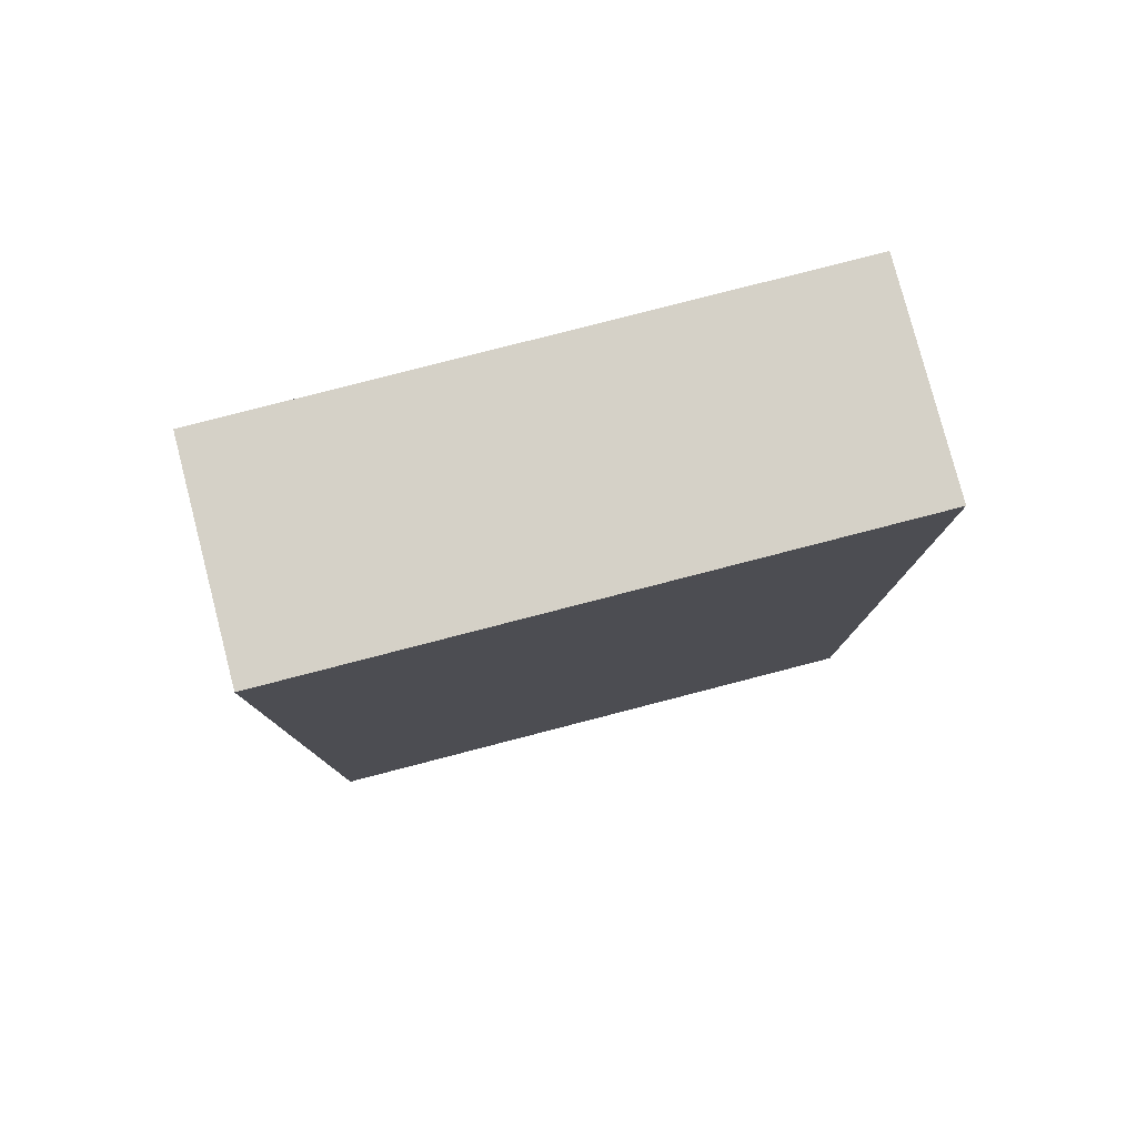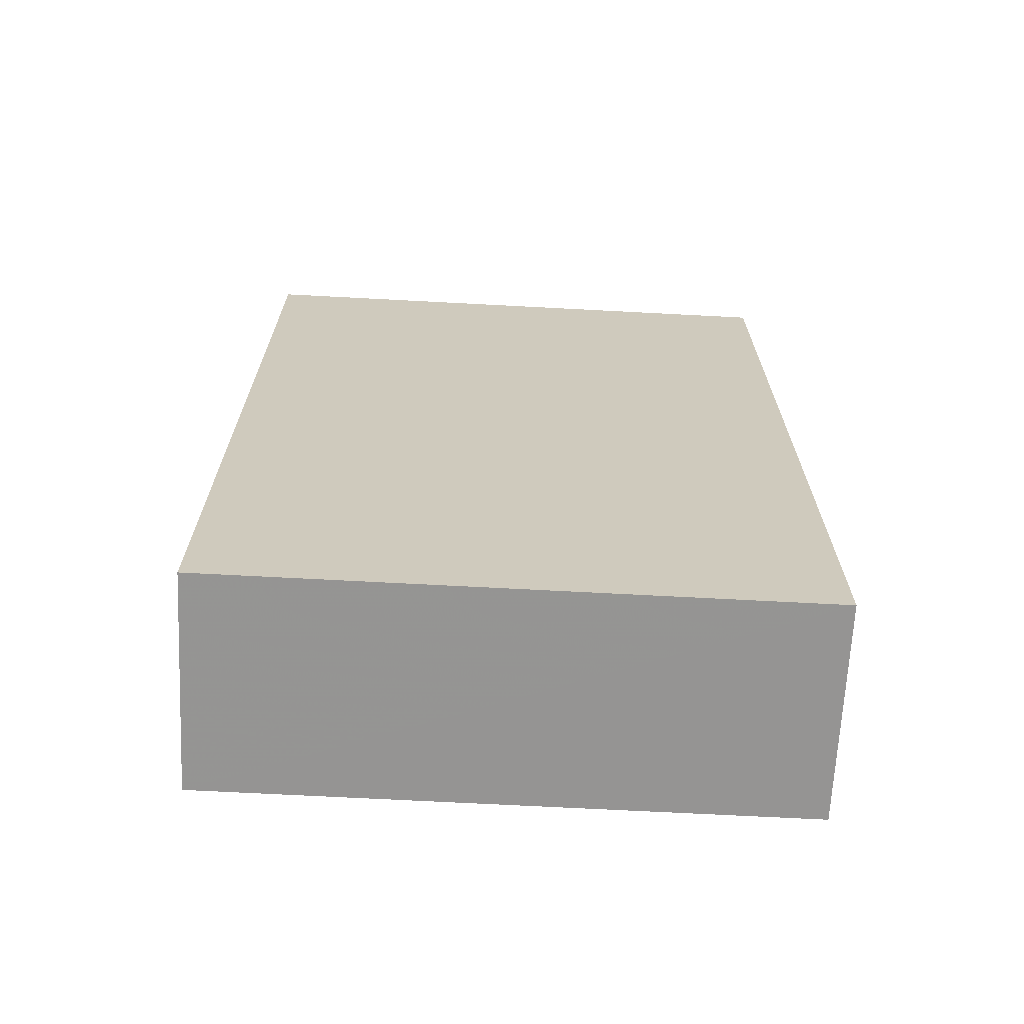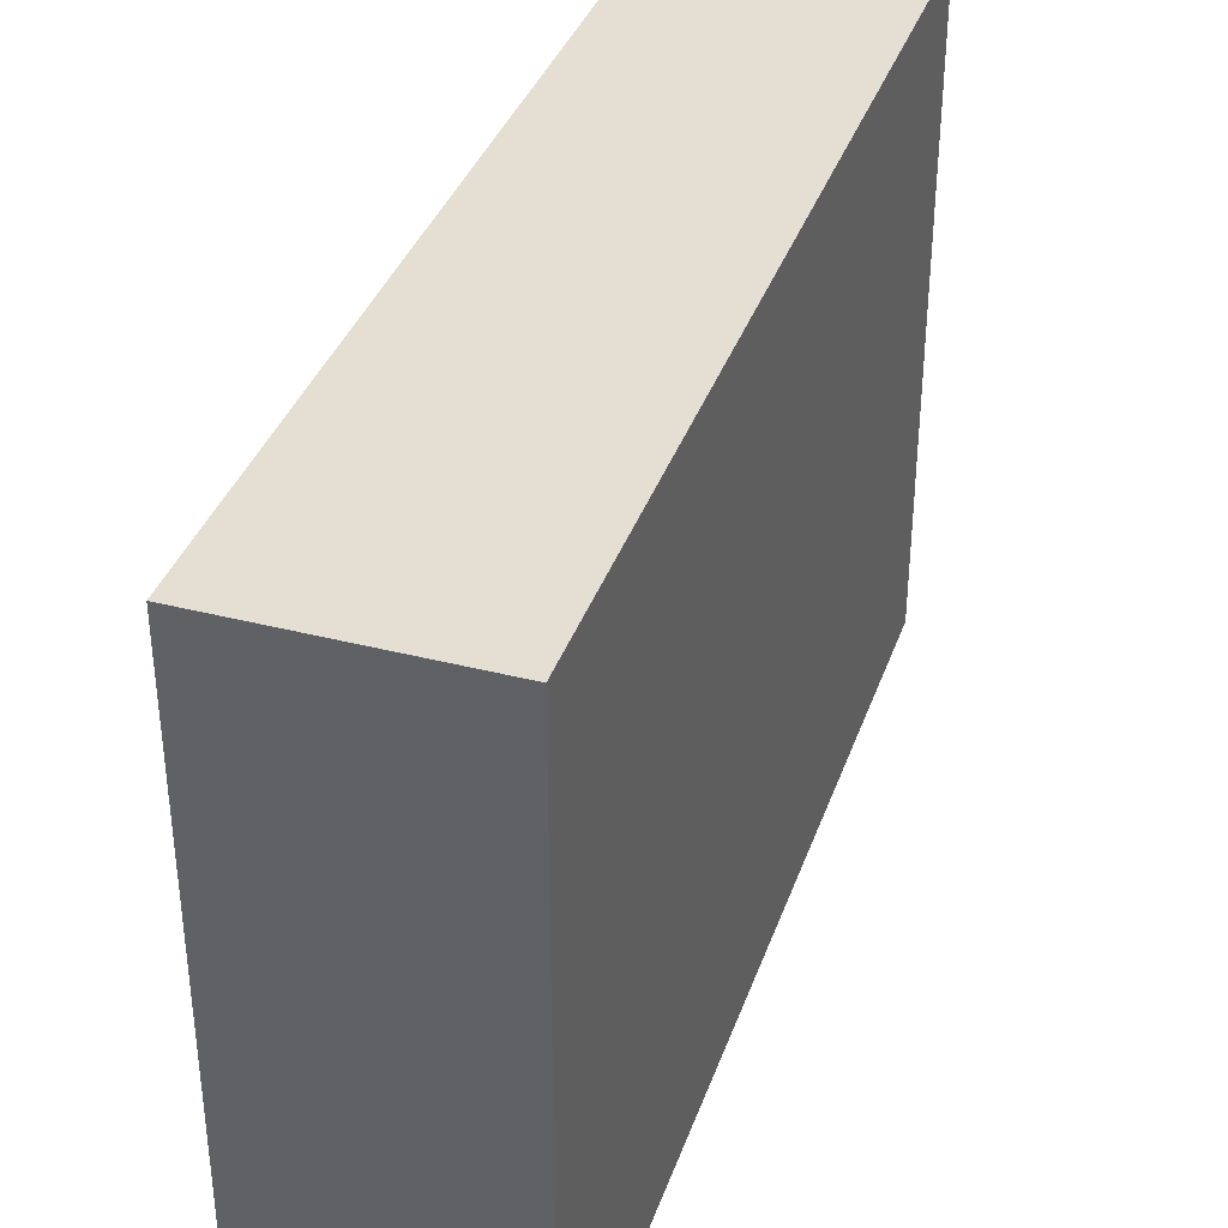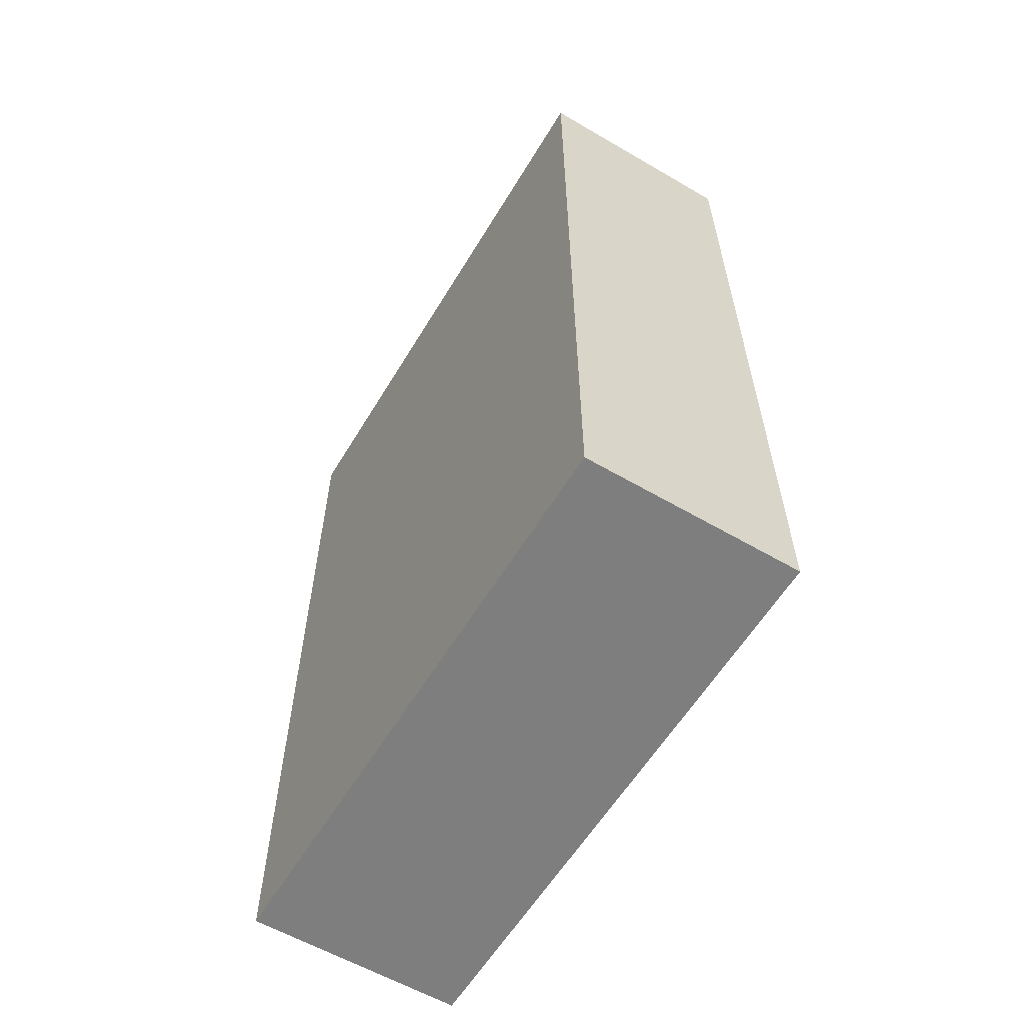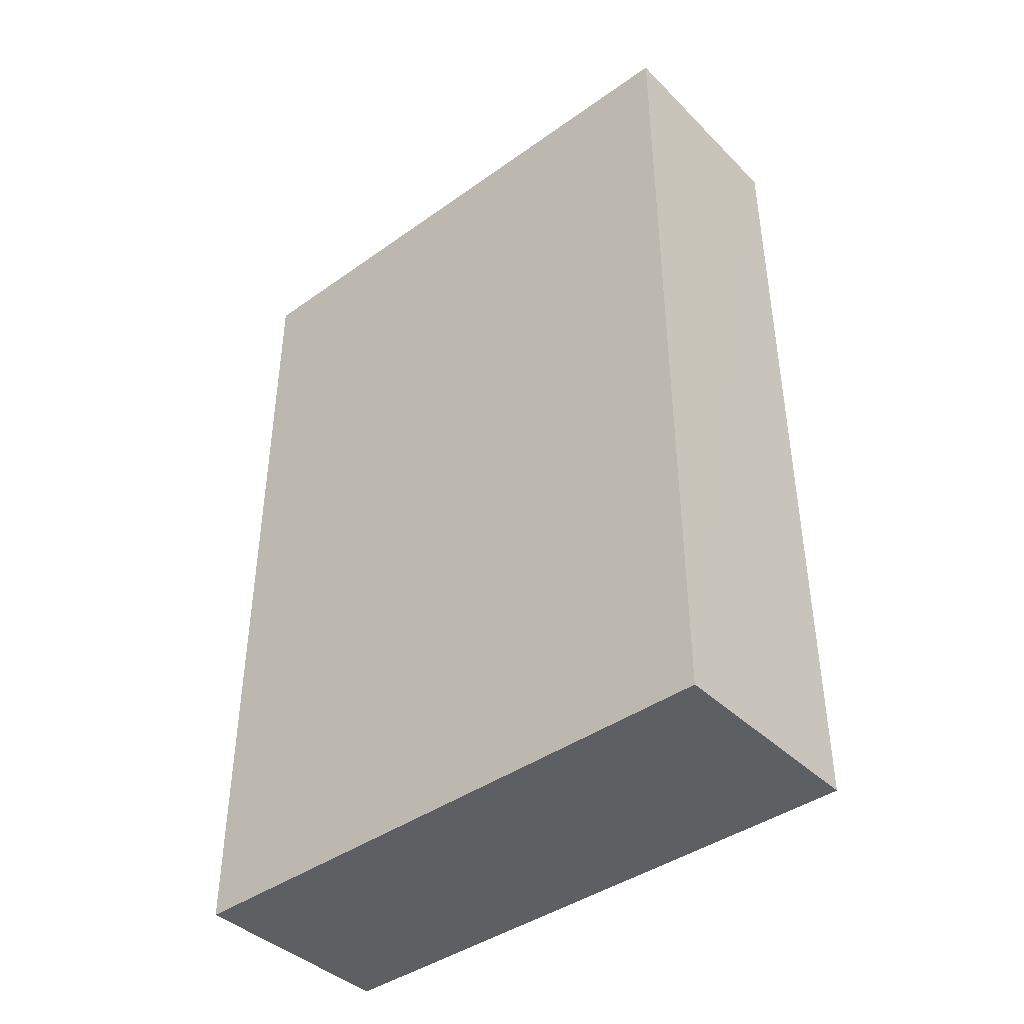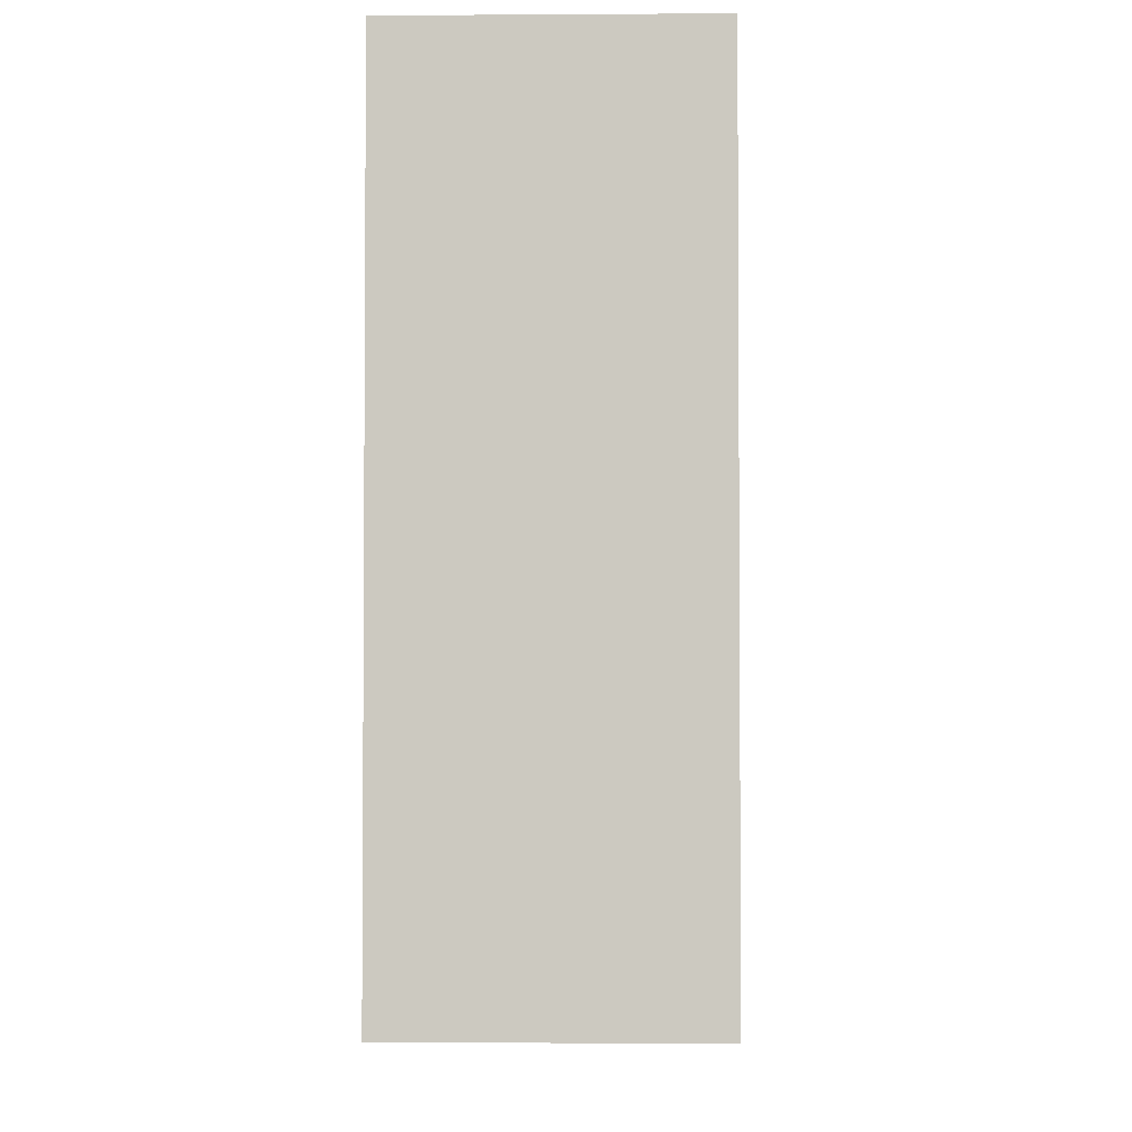
<metadata>
{"format":"obj","ext":"obj","renderer":"f3d","projection":"perspective","resolution":1024,"background":"white","views":[{"elev":79.6,"azim":-104.6,"up":"+Y"},{"elev":-67.4,"azim":87.2,"up":"+Y"},{"elev":37.0,"azim":-161.7,"up":"+Z"},{"elev":-59.5,"azim":149.0,"up":"+Y"},{"elev":-41.6,"azim":130.7,"up":"+Y"},{"elev":-3.2,"azim":1.1,"up":"+Z"}]}
</metadata>
<code>
o 26070
v 2220 1859 10.42
v 2220 1859 10.47
v 2220 1859 10.47
v 2220 1859 10.42
v 2220 1859 10.47
v 2220 1859 10.47
v 2220 1859 10.42
v 2220 1859 10.47
v 2220 1859 10.42
v 2220 1859 10.42
v 2220 1859 10.42
v 2220 1859 10.42
v 2220 1859 10.42
v 2220 1859 10.47
v 2220 1859 10.42
v 2220 1859 10.47
v 2220 1859 10.42
v 2220 1859 10.42
v 2220 1859 10.42
v 2220 1859 10.47
v 2220 1859 10.42
v 2220 1859 10.47
v 2220 1859 10.47
v 2220 1859 10.47
v 2220 1859 10.42
v 2220 1859 10.47
v 2220 1859 10.47
v 2220 1859 10.47
v 2220 1859 10.47
f 1 2 3
f 1 4 5
f 6 2 7
f 8 9 7
f 10 7 11
f 12 13 14
f 14 15 16
f 17 15 18
f 19 20 21
f 22 23 20
f 24 25 26
f 27 28 29

</code>
